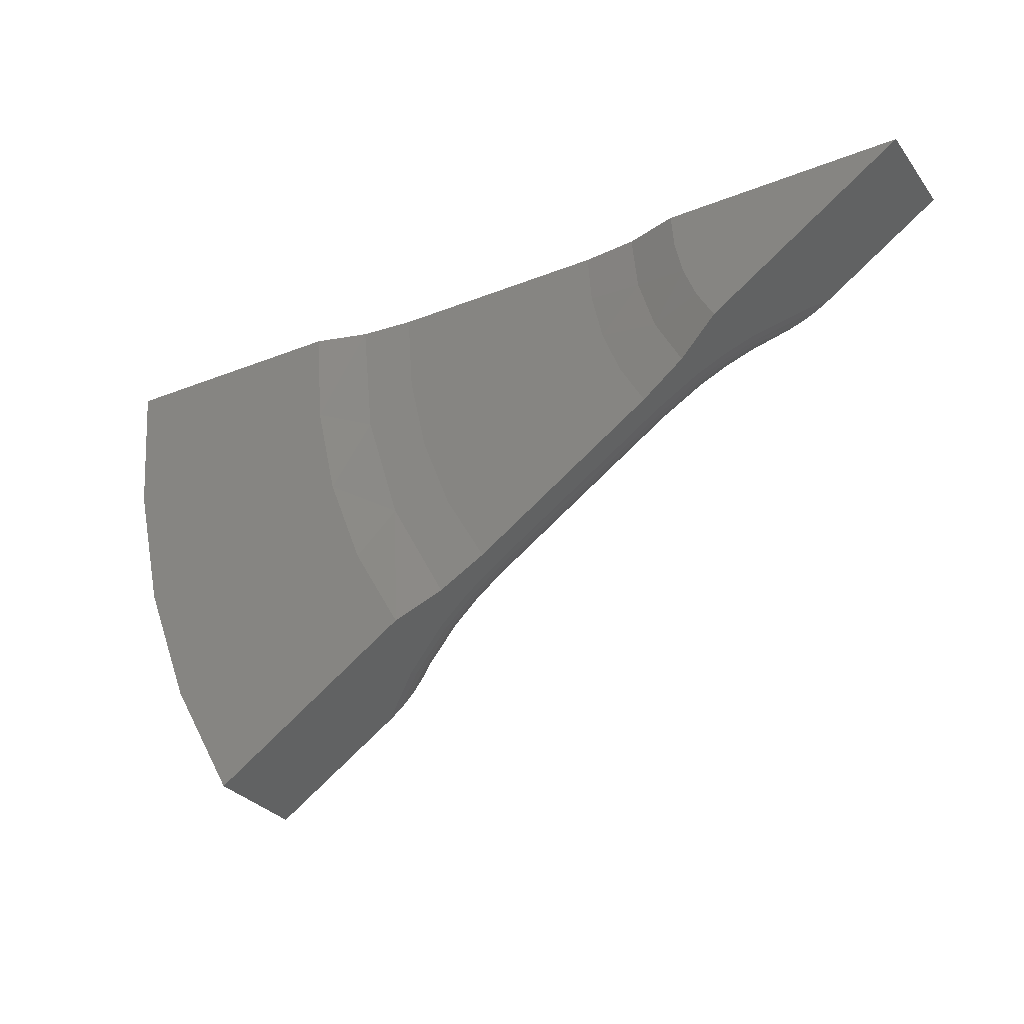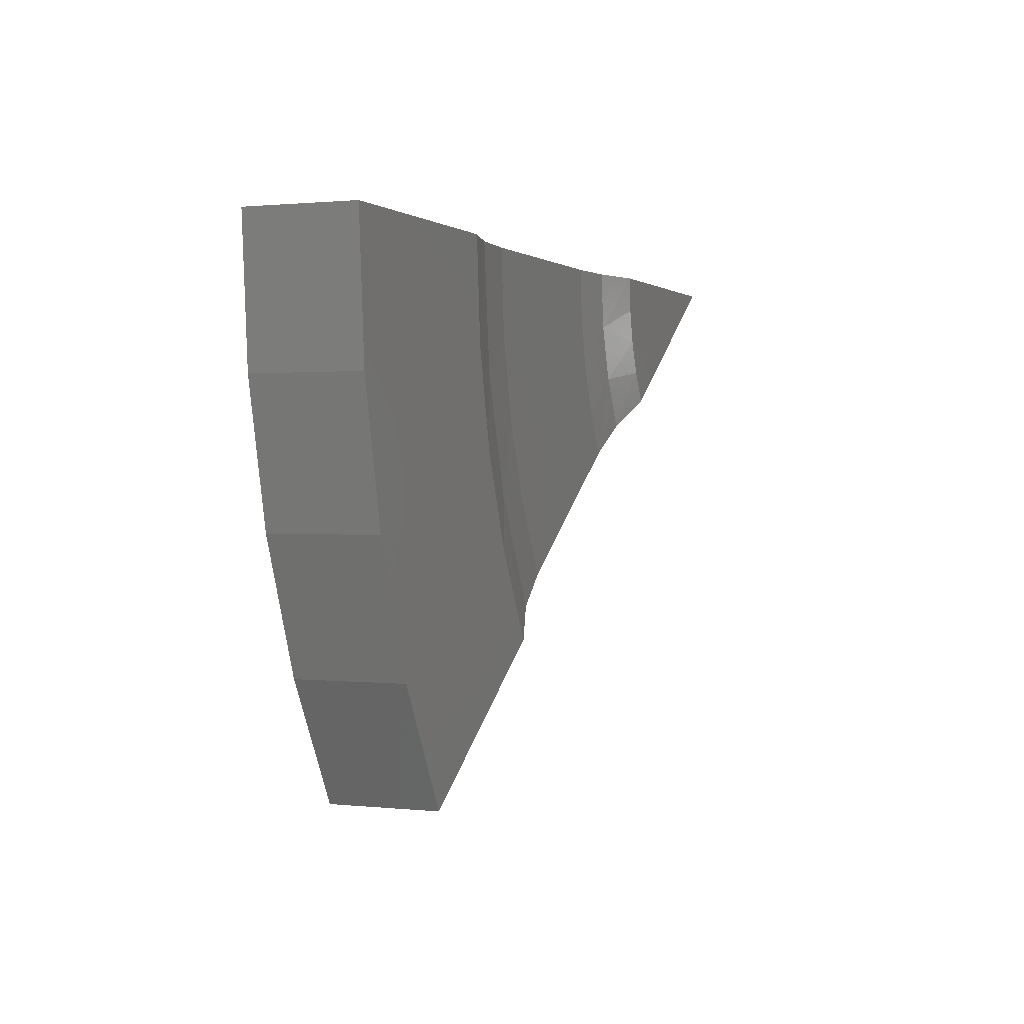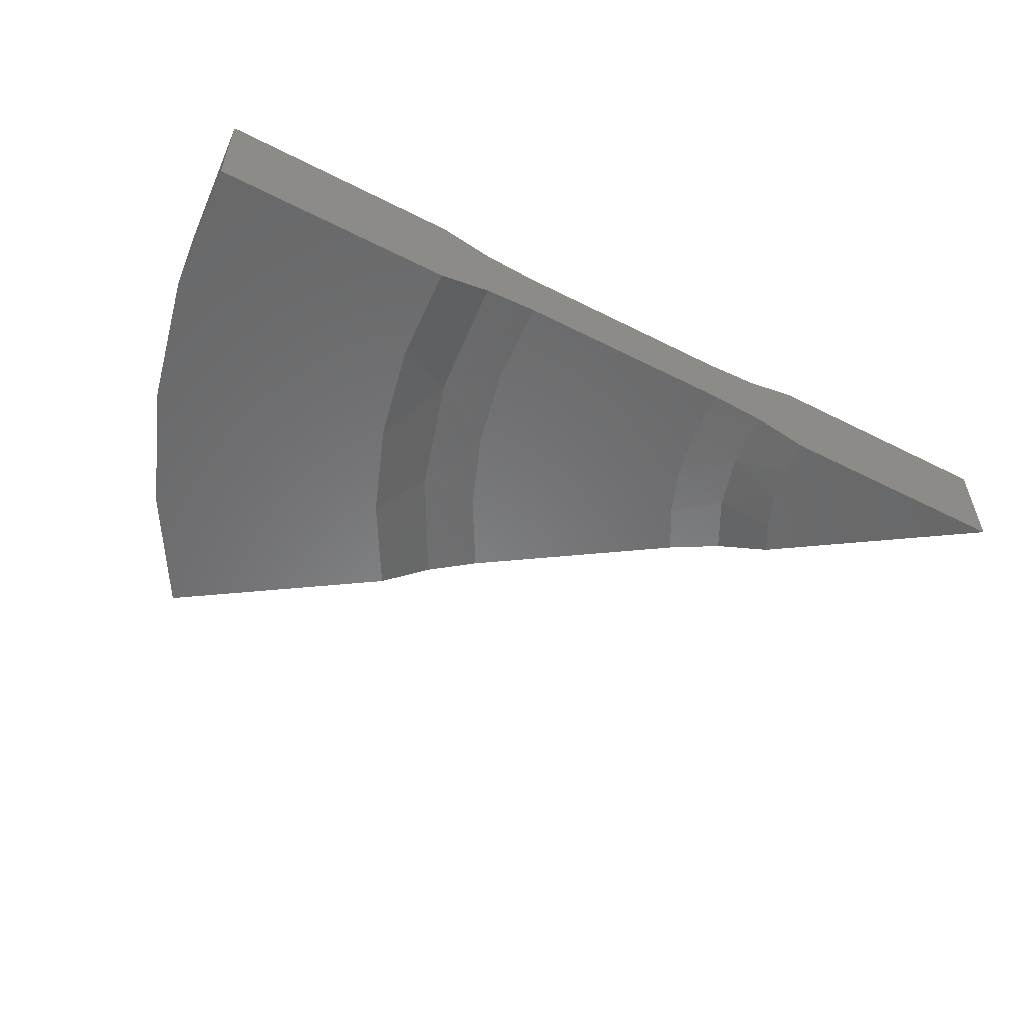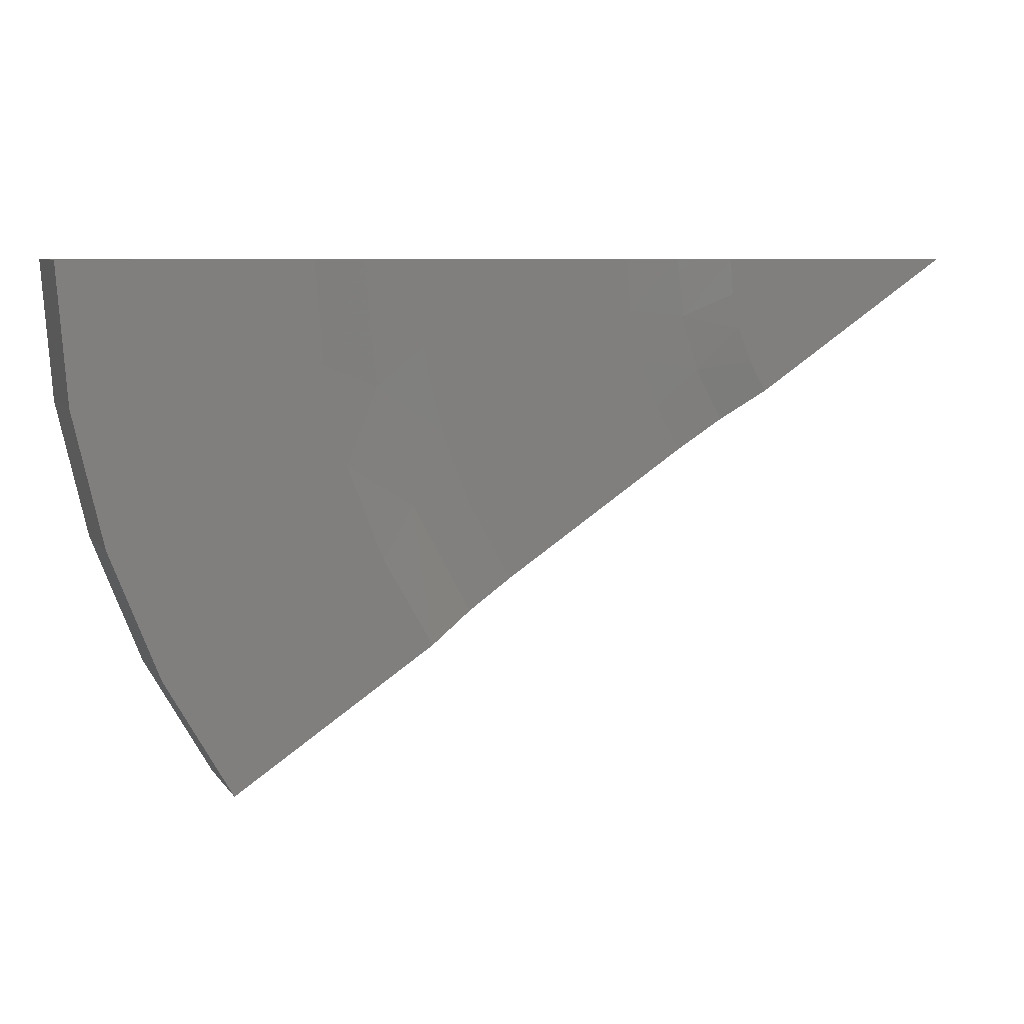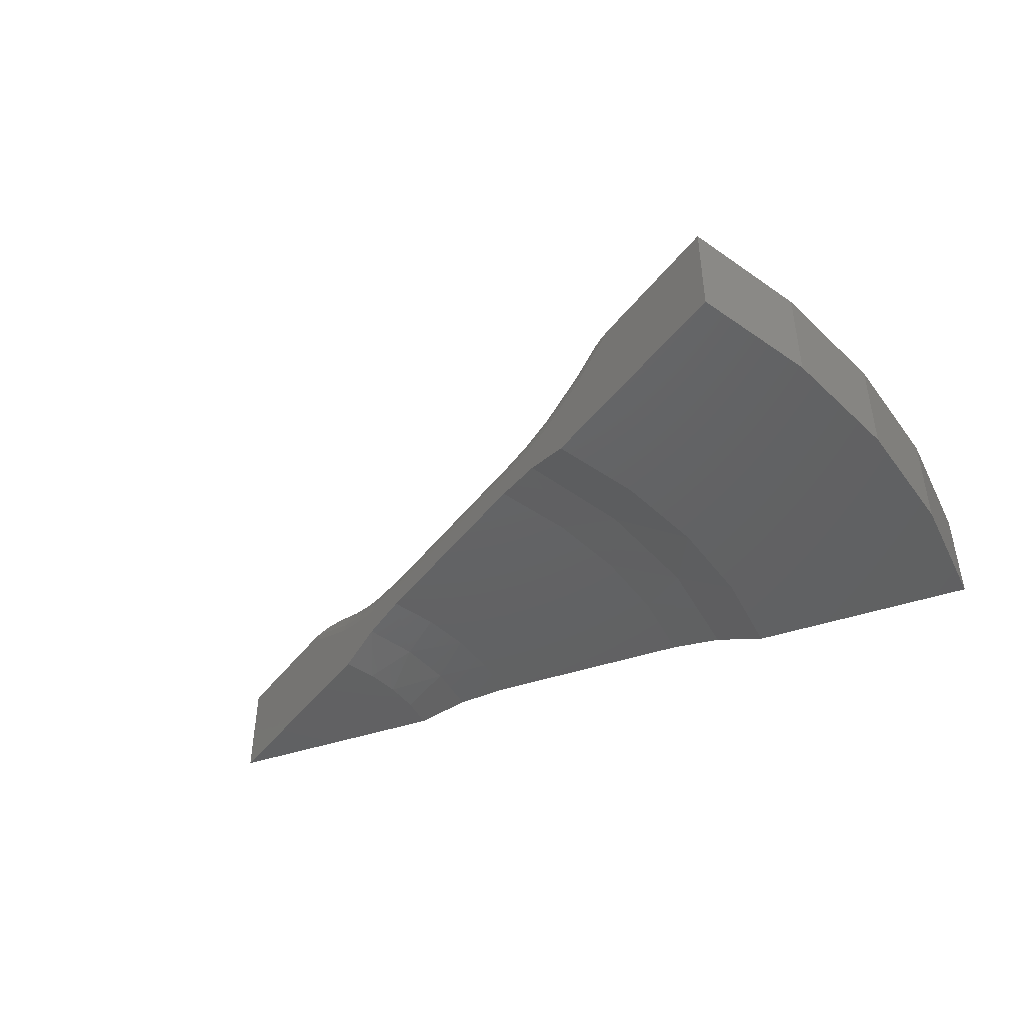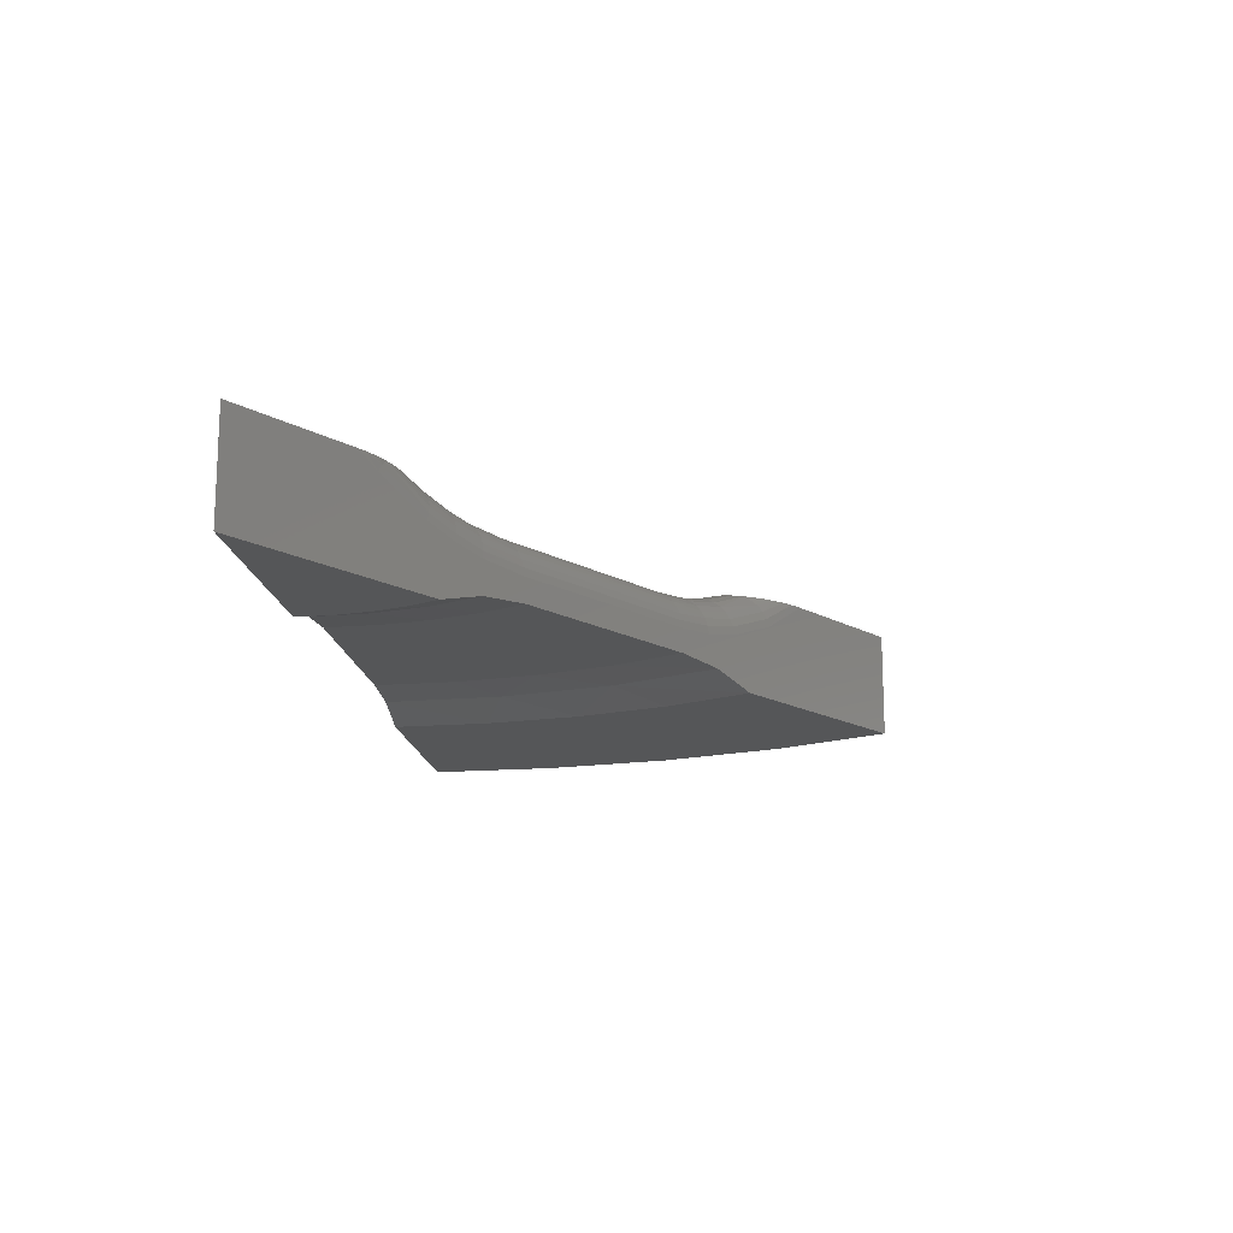
<metadata>
{"format":"stl","ext":"stl","renderer":"f3d","projection":"perspective","resolution":1024,"background":"white","views":[{"elev":-30.1,"azim":-149.9,"up":"+Y"},{"elev":1.0,"azim":111.9,"up":"+Y"},{"elev":-55.3,"azim":151.9,"up":"+Z"},{"elev":7.3,"azim":159.9,"up":"+Y"},{"elev":-44.6,"azim":21.2,"up":"+Z"},{"elev":-15.5,"azim":-84.1,"up":"+Z"}]}
</metadata>
<code>
# stl→obj: 171 verts, 338 faces
v 0.04075 -0.4886 0.04676
v 0.04696 -0.4794 0.05193
v -0.2575 -0.2784 0.05082
v -0.2643 -0.2885 0.04432
v 0.03512 -0.497 0.03973
v -0.2702 -0.2974 0.03557
v 0.03026 -0.5041 0.03106
v -0.2751 -0.3046 0.02492
v 0.02631 -0.51 0.02102
v -0.2787 -0.31 0.01276
v 0.02338 -0.5142 0.009909
v -0.281 -0.3133 -0.0004274
v -0.2502 -0.2675 0.05482
v 0.05357 -0.4696 0.0551
v 0.06037 -0.4595 0.05617
v -0.08432 -0.3623 0.05617
v -0.2425 -0.2561 0.05617
v -0.2817 -0.3145 -0.01414
v 0.02118 -0.5179 -0.01414
v 0.02157 -0.5168 -0.001932
v 0.4953 -0.8362 0.08775
v 0.2146 -0.6478 0.03619
v 0.1367 -0.5954 0.003049
v 0.2889 -0.6976 0.08775
v 0.02338 -0.5193 -0.05436
v 0.09669 -0.5686 -0.06213
v 0.07927 -0.5569 -0.00998
v -0.1208 -0.4225 -0.05436
v -0.75 0 -0.08594
v -0.4223 -0.2201 -0.08594
v -0.3514 -0.2677 -0.06213
v -0.3528 -0.2667 -0.007916
v -0.3998 -0.2352 0.003538
v -0.4453 -0.2046 0.02055
v -0.5232 -0.1523 0.0646
v -0.5537 -0.1318 0.08775
v -0.75 9.641e-18 0.08775
v -0.2781 -0.3169 -0.05436
v 0.1676 -0.6162 -0.08594
v 0.4953 -0.8362 -0.08594
v -0.5155 -0.1527 0.08775
v -0.388 -0.1569 0.08775
v -0.3864 -0.1537 0.08775
v -0.4121 -0.1714 0.08775
v -0.4436 -0.1723 0.08775
v -0.4299 -0.173 0.08775
v -0.4228 -0.1727 0.08775
v -0.4636 -0.1693 0.08775
v -0.4032 -0.1688 0.08775
v -0.4831 -0.1644 0.08775
v -0.3968 -0.1657 0.08775
v -0.3936 -0.1633 0.08775
v -0.3588 -0.05248 0.08775
v -0.3553 1.063e-16 0.08775
v -0.5023 -0.1581 0.08775
v -0.3917 -0.1616 0.08775
v -0.39 -0.1597 0.08775
v -0.3692 -0.104 0.08775
v -0.5413 -0.1396 0.08775
v -0.5286 -0.1465 0.08775
v -0.2757 -0.07449 0.06394
v -0.2699 1.259e-16 0.06394
v -0.293 -0.1472 0.06394
v -0.3041 -0.2129 0.0616
v -0.3445 -0.1841 0.0716
v -0.1816 7.1e-17 0.05617
v -0.1885 -0.08819 0.05617
v -0.2089 -0.1742 0.05617
v -0.03357 -0.2472 0.05617
v -0.002542 -0.1253 0.05617
v 0.007895 9.203e-17 0.05617
v 0.127 -0.3141 0.05617
v 0.1678 -0.1594 0.05617
v 0.1816 2.361e-16 0.05617
v 0.2541 -0.1789 0.06394
v 0.2699 2.581e-16 0.06394
v 0.2071 -0.3523 0.06394
v 0.1608 -0.5283 0.07117
v 0.111 -0.4942 0.0598
v 0.3553 1.324e-16 0.08775
v 0.3381 -0.1939 0.08775
v 0.2872 -0.3818 0.08775
v 0.2041 -0.5579 0.08775
v 0.6049 -0.6437 0.08775
v 0.6849 -0.4371 0.08775
v 0.2021 -0.5623 0.08775
v 0.2011 -0.5659 0.08775
v 0.2003 -0.5726 0.08775
v 0.2009 -0.5814 0.08775
v 0.2023 -0.5883 0.08775
v 0.2067 -0.6013 0.08775
v 0.2104 -0.6095 0.08775
v 0.219 -0.625 0.08775
v 0.23 -0.6411 0.08775
v 0.2423 -0.6563 0.08775
v 0.2559 -0.6707 0.08775
v 0.2707 -0.684 0.08775
v 0.7336 -0.221 0.08775
v 0.75 1.762e-16 0.08775
v 0.1379 -0.5719 0.05083
v 0.2077 -0.6293 0.0712
v 0.07863 -0.5548 0.003561
v 0.0795 -0.5507 0.01659
v 0.08185 -0.5445 0.0286
v 0.0856 -0.5366 0.03915
v 0.0906 -0.5272 0.04783
v 0.09665 -0.5168 0.05432
v 0.1035 -0.5056 0.05836
v 0.2107 -0.6435 0.04846
v 0.2083 -0.6373 0.06028
v 0.1419 -0.562 0.05931
v 0.1472 -0.5512 0.06567
v 0.1536 -0.5398 0.06968
v 0.1347 -0.5925 0.01621
v 0.1342 -0.5874 0.02887
v 0.1352 -0.5805 0.04056
v -0.517 -0.155 0.07601
v -0.3473 -0.2651 0.01618
v -0.343 -0.2617 0.02729
v -0.3377 -0.2565 0.03729
v -0.3317 -0.2499 0.04589
v -0.3251 -0.2419 0.0528
v -0.3182 -0.2329 0.05782
v -0.4292 -0.2031 0.05482
v -0.4221 -0.1988 0.06446
v -0.4144 -0.1927 0.07266
v -0.4065 -0.1851 0.07913
v -0.3985 -0.1762 0.08368
v -0.3908 -0.1663 0.08615
v -0.3516 -0.1945 0.07101
v -0.4411 -0.2061 0.03249
v -0.4356 -0.2056 0.04404
v -0.3506 -0.2669 0.004325
v -0.3111 -0.2231 0.06078
v -0.3966 -0.236 0.01567
v -0.3922 -0.2349 0.02742
v -0.3868 -0.2319 0.03841
v -0.3806 -0.2272 0.04827
v -0.3738 -0.2209 0.05671
v -0.3665 -0.2131 0.06345
v -0.359 -0.2042 0.06826
v 0.007895 8.59e-17 -0.05436
v -0.1816 1.41e-16 -0.05436
v -0.2699 1.189e-16 -0.06213
v -0.3553 4.382e-17 -0.08594
v 0.1816 1.052e-16 -0.05436
v 0.2699 2.511e-16 -0.06213
v 0.3553 2.707e-16 -0.08594
v 0.75 1.665e-16 -0.08594
v 0.6049 -0.6437 -0.08594
v 0.6849 -0.4371 -0.08594
v 0.7336 -0.221 -0.08594
v 0.2483 -0.4743 -0.08594
v 0.3073 -0.3221 -0.08594
v 0.3432 -0.1628 -0.08594
v 0.2501 -0.1997 -0.06213
v 0.1916 -0.3917 -0.06213
v 0.1412 -0.2715 -0.05436
v 0.09145 -0.3998 -0.05436
v 0.1714 -0.1372 -0.05436
v -0.06543 -0.3252 -0.05436
v -0.02499 -0.2208 -0.05436
v -0.0003727 -0.1116 -0.05436
v -0.2366 -0.2439 -0.05436
v -0.2062 -0.1656 -0.05436
v -0.1878 -0.08373 -0.05436
v -0.2792 -0.09403 -0.06213
v -0.3067 -0.1844 -0.06213
v -0.3724 -0.115 -0.08594
v -0.3935 -0.1694 -0.08594
v -0.3596 -0.05815 -0.08594
f 1 2 3
f 3 4 1
f 5 1 4
f 4 6 5
f 5 6 7
f 7 6 8
f 7 8 9
f 9 8 10
f 9 10 11
f 11 10 12
f 13 3 2
f 13 2 14
f 13 14 15
f 13 15 16
f 13 16 17
f 18 19 12
f 12 19 20
f 12 20 11
f 21 22 23
f 21 24 22
f 25 26 21
f 25 21 23
f 25 23 27
f 25 27 19
f 25 19 28
f 29 30 31
f 29 31 18
f 29 18 32
f 29 32 33
f 29 33 34
f 29 34 35
f 29 35 36
f 29 36 37
f 28 19 38
f 38 19 18
f 38 18 31
f 39 40 26
f 26 40 21
f 41 42 43
f 44 45 46
f 46 47 44
f 48 45 44
f 49 48 44
f 50 48 49
f 50 49 51
f 52 50 51
f 37 53 54
f 55 50 52
f 55 52 56
f 55 56 57
f 55 57 42
f 55 42 41
f 58 53 37
f 58 37 36
f 58 36 59
f 58 59 60
f 58 60 41
f 58 41 43
f 53 58 61
f 62 53 61
f 61 58 63
f 53 62 54
f 64 63 65
f 65 63 58
f 65 58 43
f 61 66 62
f 66 61 67
f 67 61 63
f 67 63 68
f 68 63 64
f 68 64 17
f 16 69 66
f 16 66 67
f 16 67 68
f 16 68 17
f 70 71 69
f 69 71 66
f 15 72 71
f 15 71 70
f 15 70 69
f 15 69 16
f 73 74 72
f 72 74 71
f 73 72 75
f 76 73 75
f 75 72 77
f 73 76 74
f 78 77 79
f 79 77 72
f 79 72 15
f 75 80 76
f 80 75 81
f 81 75 77
f 81 77 82
f 82 77 78
f 82 78 83
f 84 85 83
f 84 83 86
f 84 86 87
f 84 87 88
f 84 88 89
f 84 89 90
f 84 90 91
f 84 91 92
f 84 92 93
f 84 93 94
f 84 94 95
f 84 95 96
f 84 96 97
f 84 97 24
f 84 24 21
f 83 85 82
f 82 85 98
f 82 98 81
f 81 98 99
f 81 99 80
f 92 100 101
f 92 101 93
f 102 103 11
f 9 11 103
f 103 104 9
f 7 9 104
f 104 105 7
f 5 7 105
f 105 106 5
f 5 106 1
f 1 106 107
f 1 107 2
f 2 107 108
f 24 97 22
f 22 97 109
f 109 97 96
f 109 96 110
f 110 96 95
f 110 95 101
f 95 94 101
f 93 101 94
f 100 92 111
f 111 92 91
f 111 91 90
f 111 90 112
f 112 90 89
f 112 89 88
f 113 112 88
f 113 88 87
f 113 87 86
f 113 86 83
f 113 83 78
f 19 27 20
f 20 27 102
f 20 102 11
f 79 15 108
f 108 15 14
f 108 14 2
f 23 22 114
f 114 22 109
f 114 109 115
f 115 109 110
f 115 110 116
f 116 110 101
f 116 101 100
f 27 23 102
f 102 23 114
f 102 114 103
f 103 114 115
f 103 115 104
f 104 115 116
f 104 116 105
f 105 116 100
f 105 100 106
f 106 100 111
f 106 111 107
f 107 111 112
f 107 112 108
f 108 112 113
f 108 113 79
f 79 113 78
f 55 41 117
f 36 35 59
f 35 117 59
f 59 117 60
f 117 41 60
f 12 10 118
f 119 118 10
f 10 8 119
f 120 119 8
f 8 6 120
f 120 6 121
f 121 6 4
f 121 4 122
f 122 4 3
f 122 3 123
f 123 3 13
f 55 124 50
f 50 124 125
f 50 125 48
f 48 125 126
f 48 126 45
f 46 45 126
f 126 127 46
f 46 127 47
f 44 47 127
f 127 128 44
f 44 128 49
f 51 49 128
f 129 130 65
f 129 65 43
f 129 43 42
f 129 42 57
f 129 57 56
f 129 56 52
f 129 52 51
f 129 51 128
f 35 34 117
f 117 34 131
f 117 131 55
f 55 131 132
f 55 132 124
f 32 18 133
f 133 18 12
f 133 12 118
f 17 64 13
f 13 64 134
f 13 134 123
f 33 32 135
f 135 32 133
f 135 133 136
f 136 133 118
f 136 118 137
f 137 118 119
f 137 119 138
f 138 119 120
f 138 120 139
f 139 120 121
f 139 121 140
f 140 121 122
f 140 122 141
f 141 122 123
f 141 123 130
f 130 123 134
f 130 134 65
f 65 134 64
f 34 33 131
f 131 33 135
f 131 135 132
f 132 135 136
f 132 136 124
f 124 136 137
f 124 137 125
f 125 137 138
f 125 138 126
f 126 138 139
f 126 139 127
f 127 139 140
f 127 140 128
f 128 140 141
f 128 141 129
f 129 141 130
f 66 142 143
f 144 145 29
f 146 142 66
f 146 66 71
f 146 71 74
f 146 74 76
f 146 76 80
f 146 80 99
f 146 99 147
f 143 144 66
f 66 144 29
f 66 29 62
f 62 29 37
f 62 37 54
f 148 147 149
f 149 147 99
f 21 40 84
f 84 40 150
f 84 150 85
f 85 150 151
f 85 151 98
f 98 151 152
f 98 152 99
f 99 152 149
f 39 150 40
f 150 39 151
f 151 39 153
f 151 153 152
f 152 153 154
f 152 154 155
f 155 148 152
f 152 148 149
f 156 157 158
f 155 154 156
f 147 155 156
f 157 26 159
f 158 157 159
f 156 154 157
f 159 26 25
f 155 147 148
f 154 153 157
f 157 153 39
f 157 39 26
f 158 160 156
f 156 160 146
f 156 146 147
f 142 146 160
f 142 160 158
f 142 158 159
f 142 159 25
f 25 28 161
f 25 161 162
f 25 162 163
f 25 163 142
f 143 142 163
f 143 163 162
f 143 162 161
f 143 161 28
f 28 38 164
f 28 164 165
f 28 165 166
f 28 166 143
f 167 168 169
f 166 165 167
f 144 166 167
f 168 31 170
f 169 168 170
f 167 165 168
f 170 31 30
f 166 144 143
f 165 164 168
f 168 164 38
f 168 38 31
f 169 171 167
f 167 171 145
f 167 145 144
f 29 145 171
f 29 171 169
f 29 169 170
f 29 170 30

</code>
